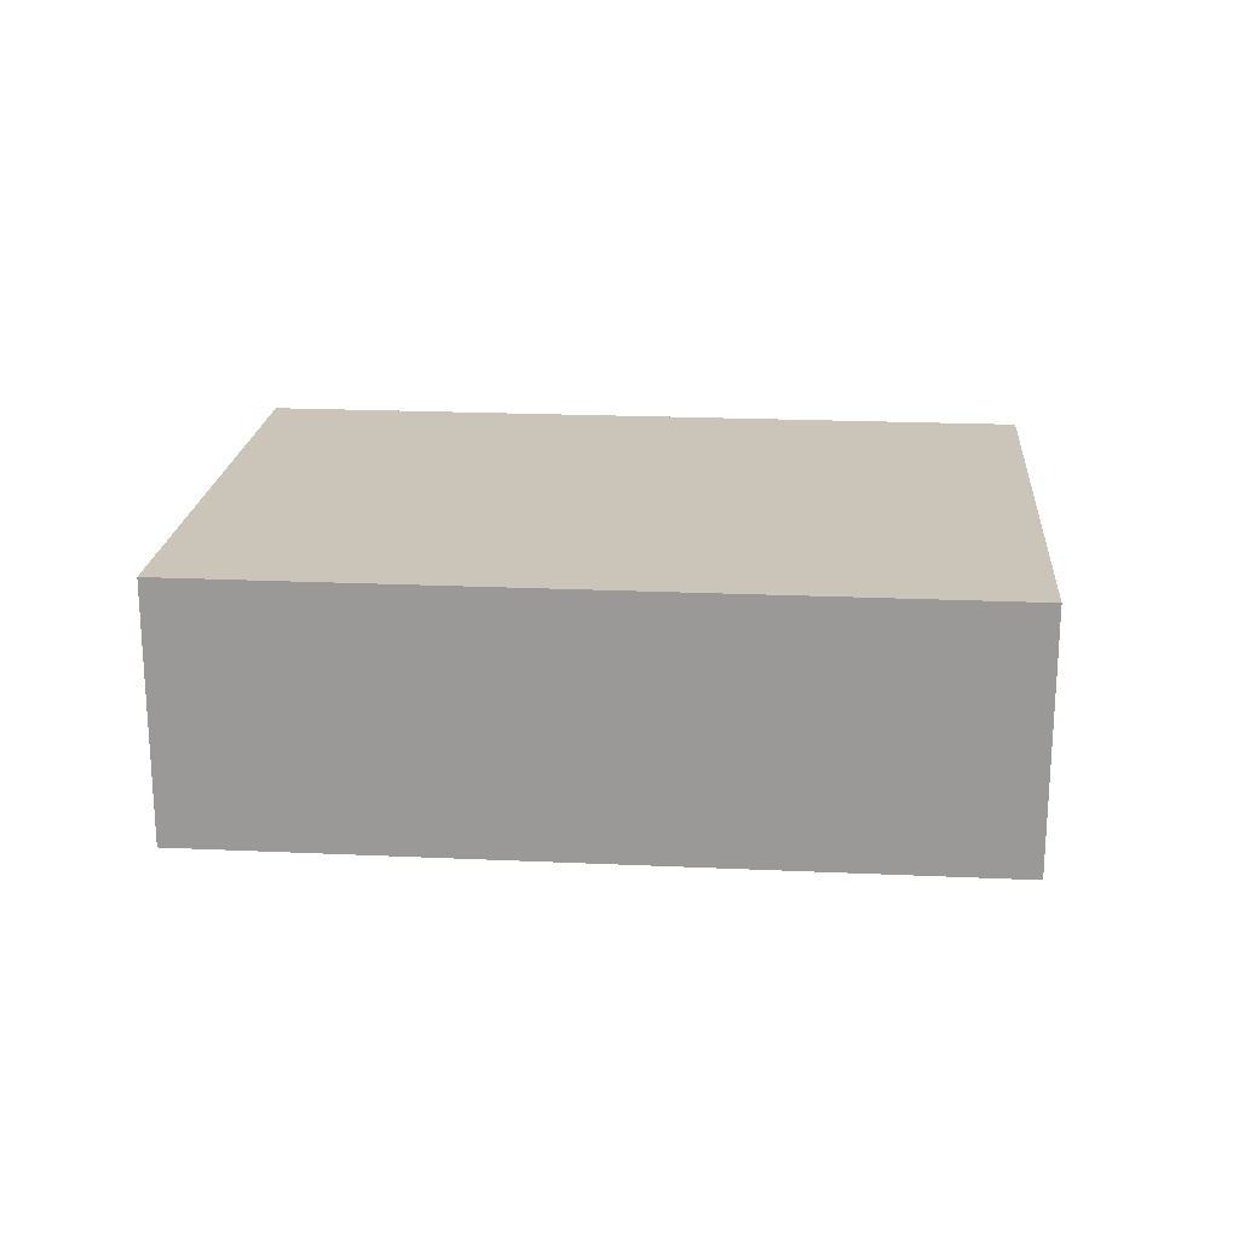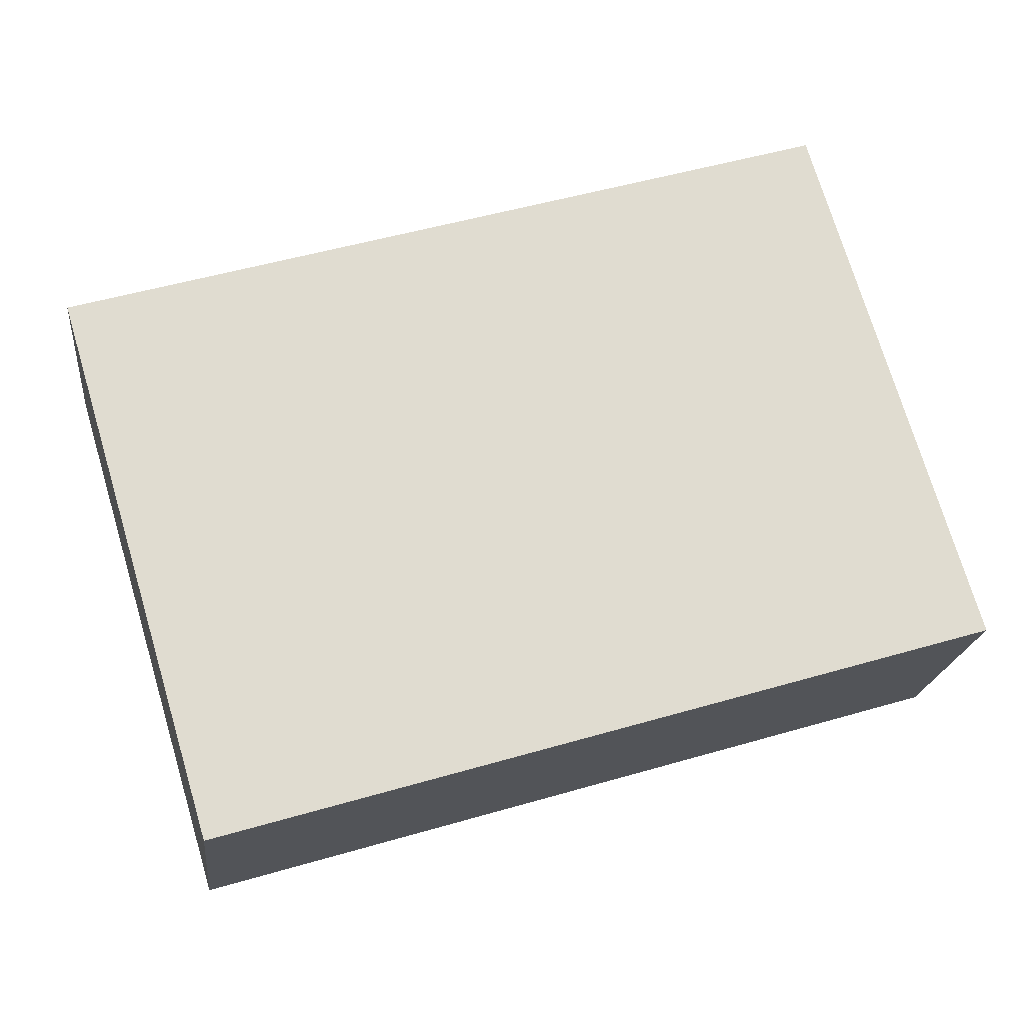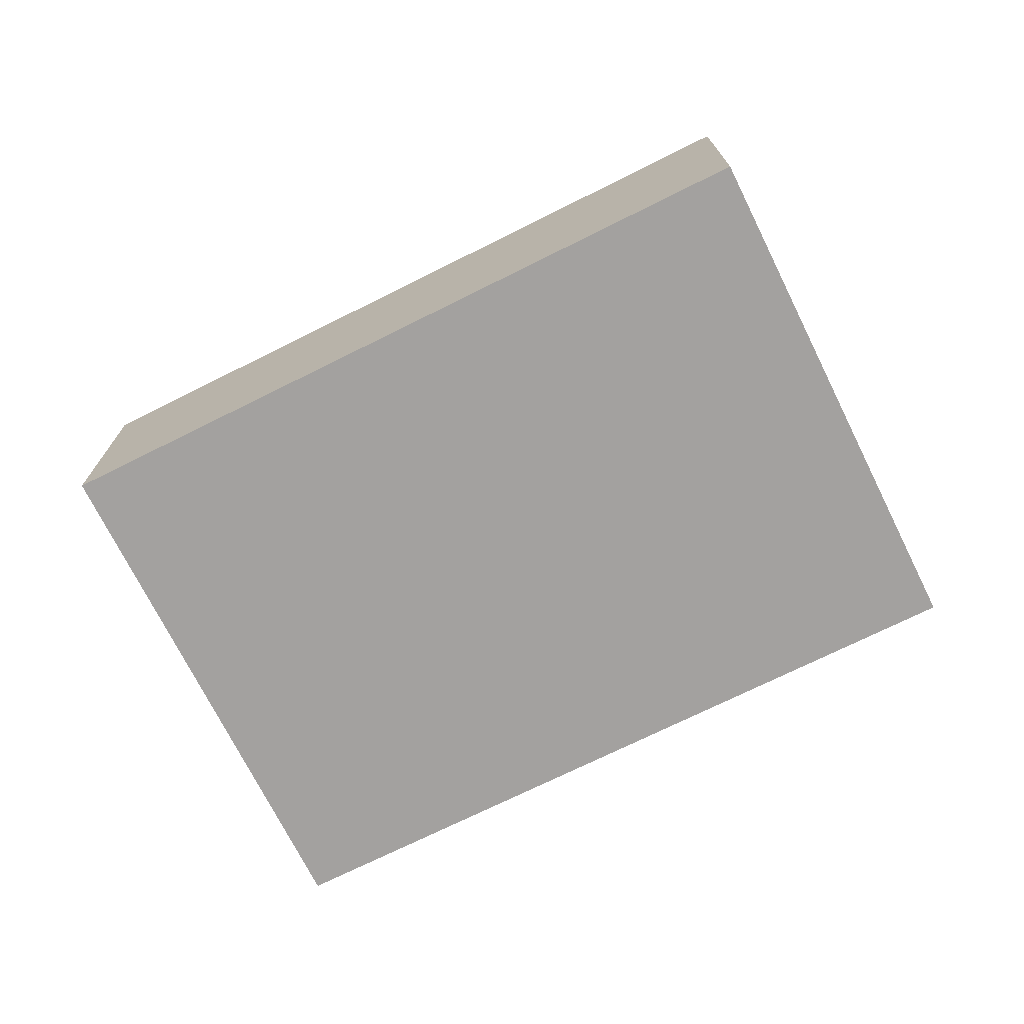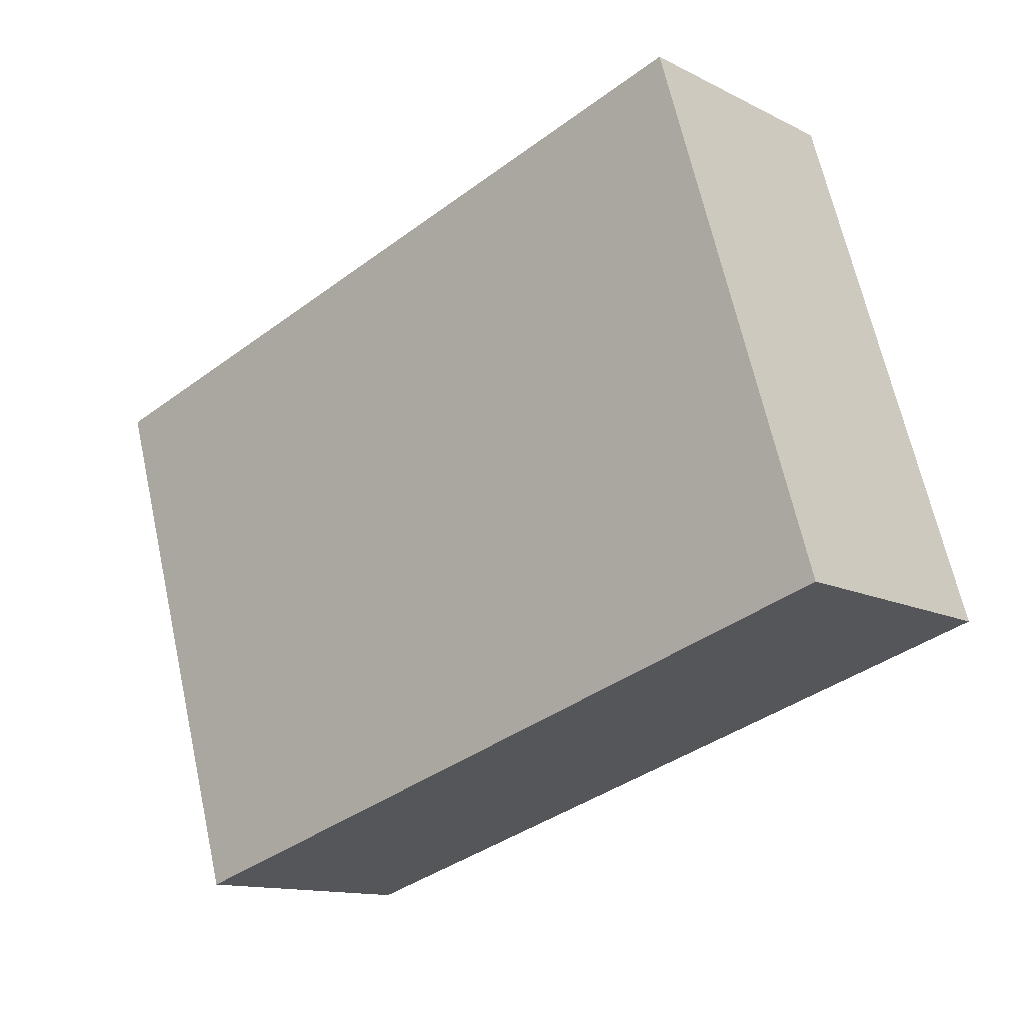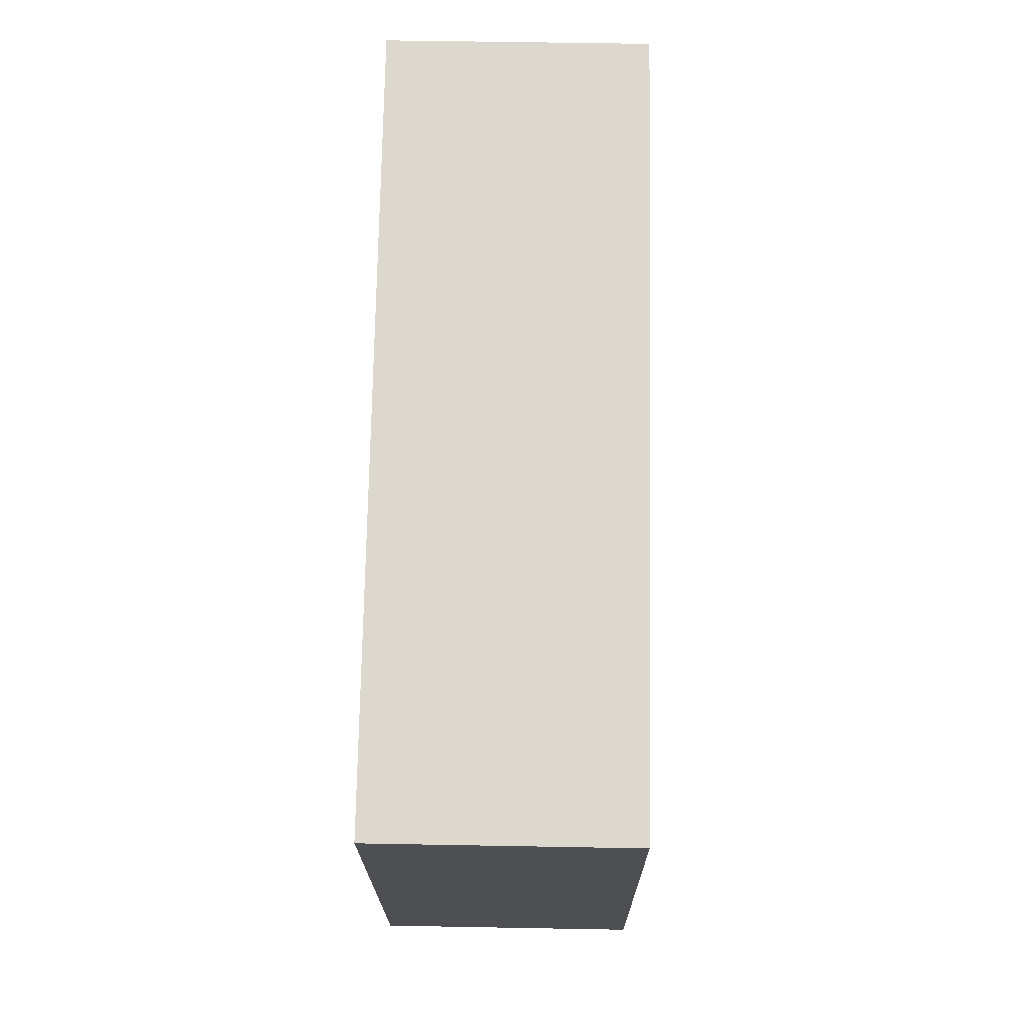
<metadata>
{"format":"obj","ext":"obj","renderer":"f3d","projection":"perspective","resolution":1024,"background":"white","views":[{"elev":20.3,"azim":-158.6,"up":"+Y"},{"elev":-19.6,"azim":173.9,"up":"+Z"},{"elev":-72.3,"azim":43.1,"up":"+Y"},{"elev":-12.9,"azim":-138.9,"up":"+Z"},{"elev":55.6,"azim":91.1,"up":"+Z"}]}
</metadata>
<code>
v  2.728 0.93 -0.815
v  0.571 0.93 1.913
v  3.3 0.93 1.098
v  0 0.93 5.695e-17
v  3.3 -6.723e-17 1.098
v  2.728 4.99e-17 -0.815
v  0 0 0
v  0.571 -1.171e-16 1.913
g defaultobject
f 1 2 3
f 2 1 4
f 5 1 3
f 1 5 6
f 6 4 1
f 4 6 7
f 7 2 4
f 2 7 8
f 8 3 2
f 3 8 5
f 8 6 5
f 6 8 7

</code>
